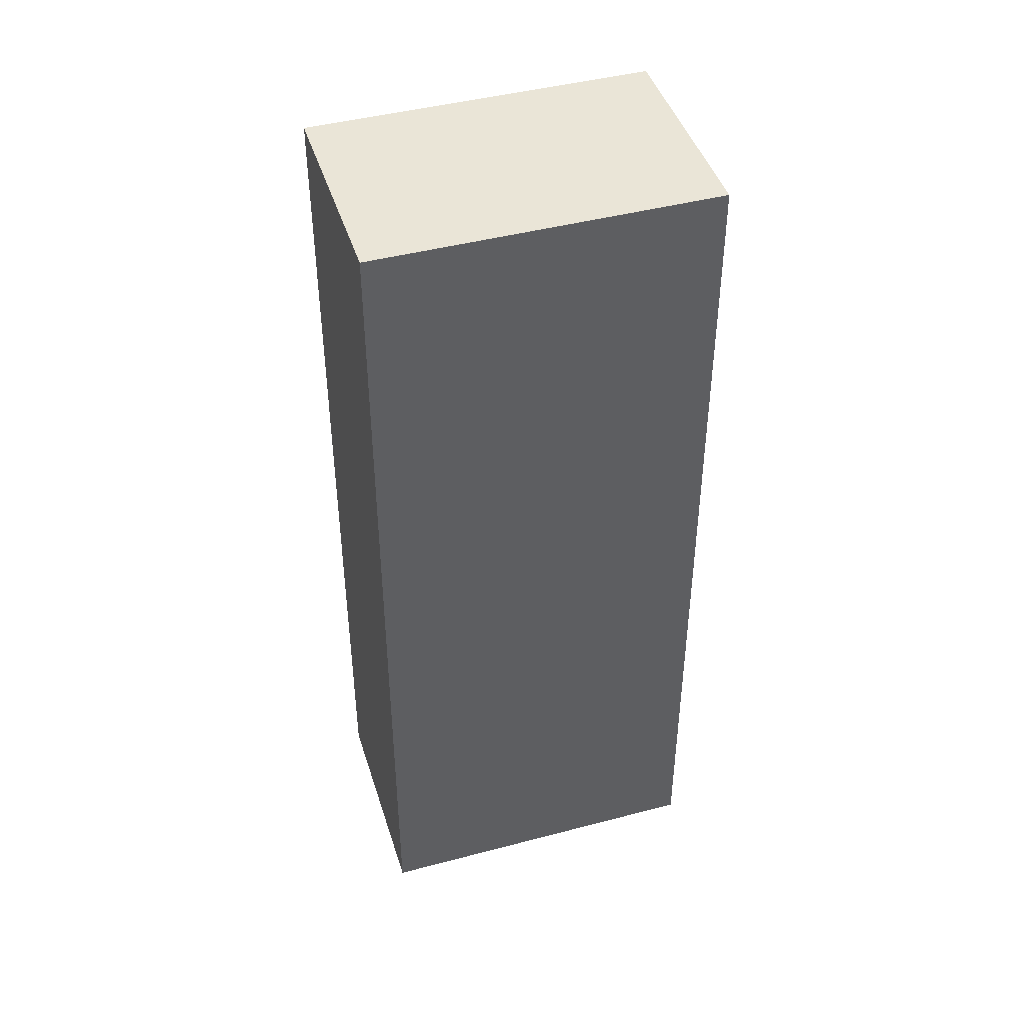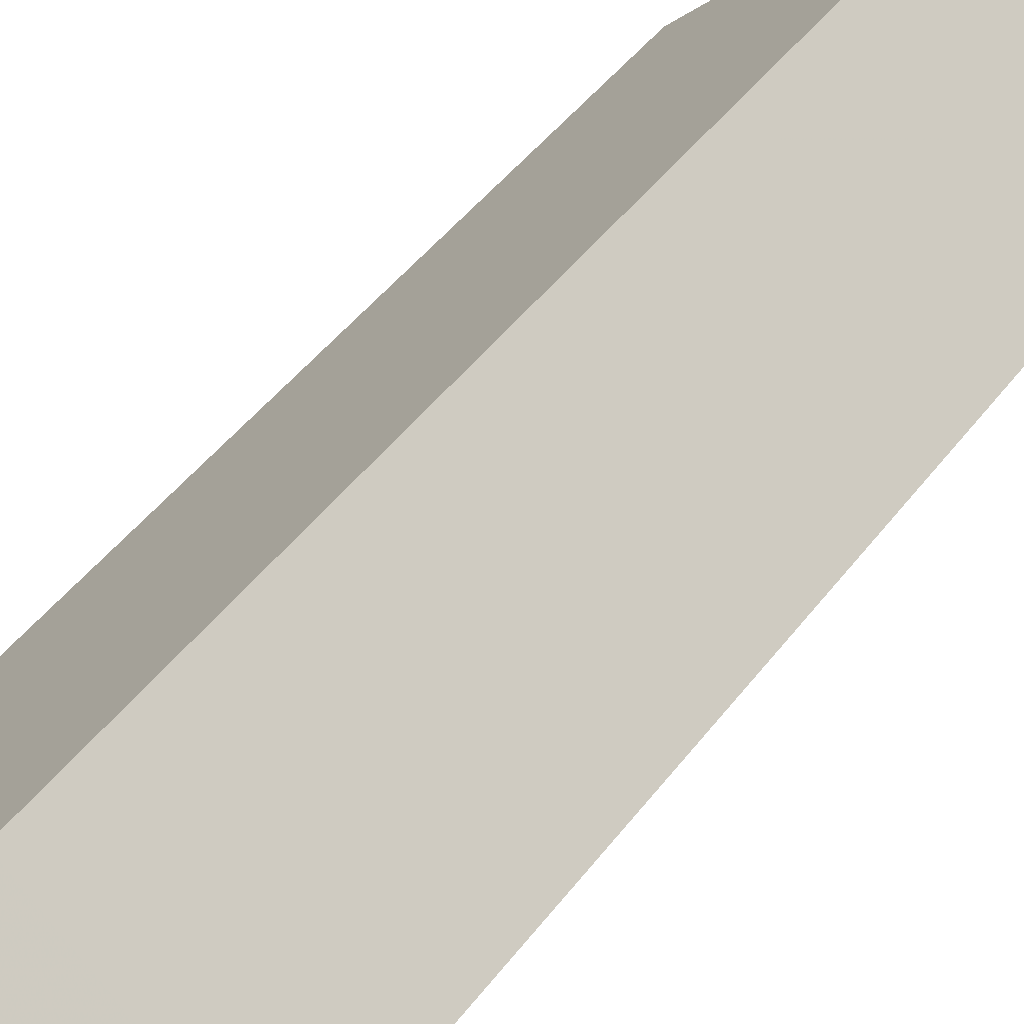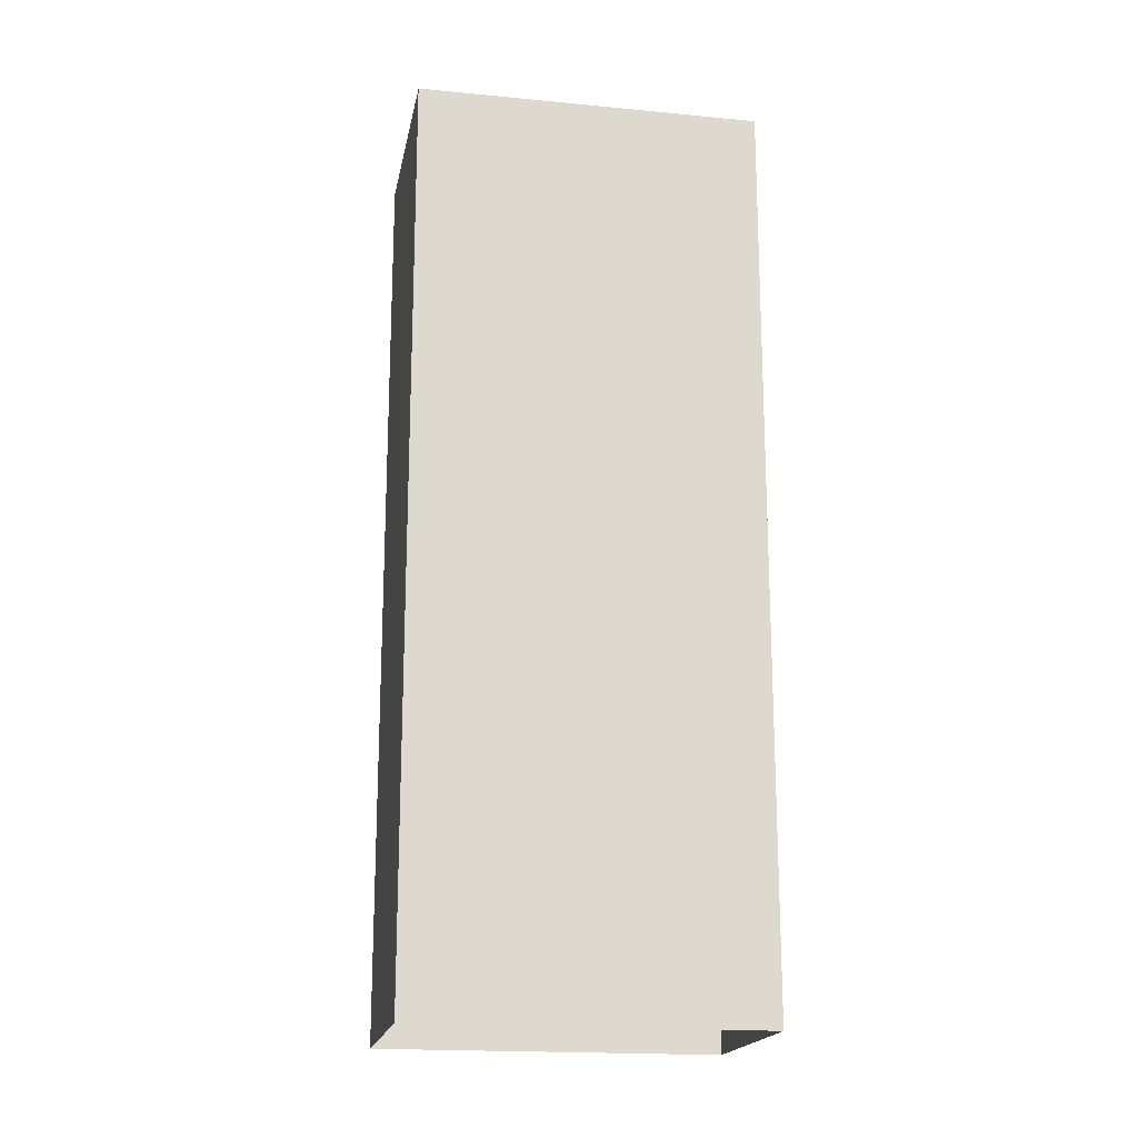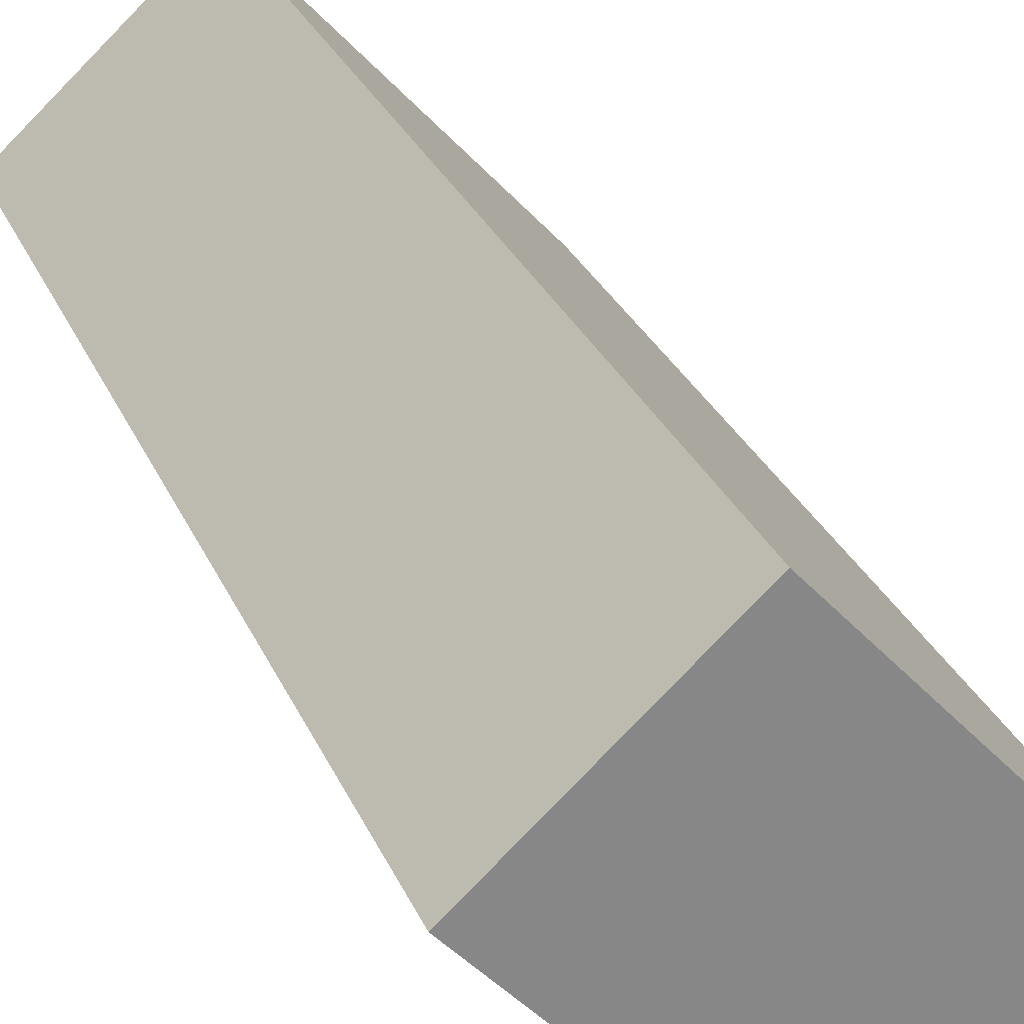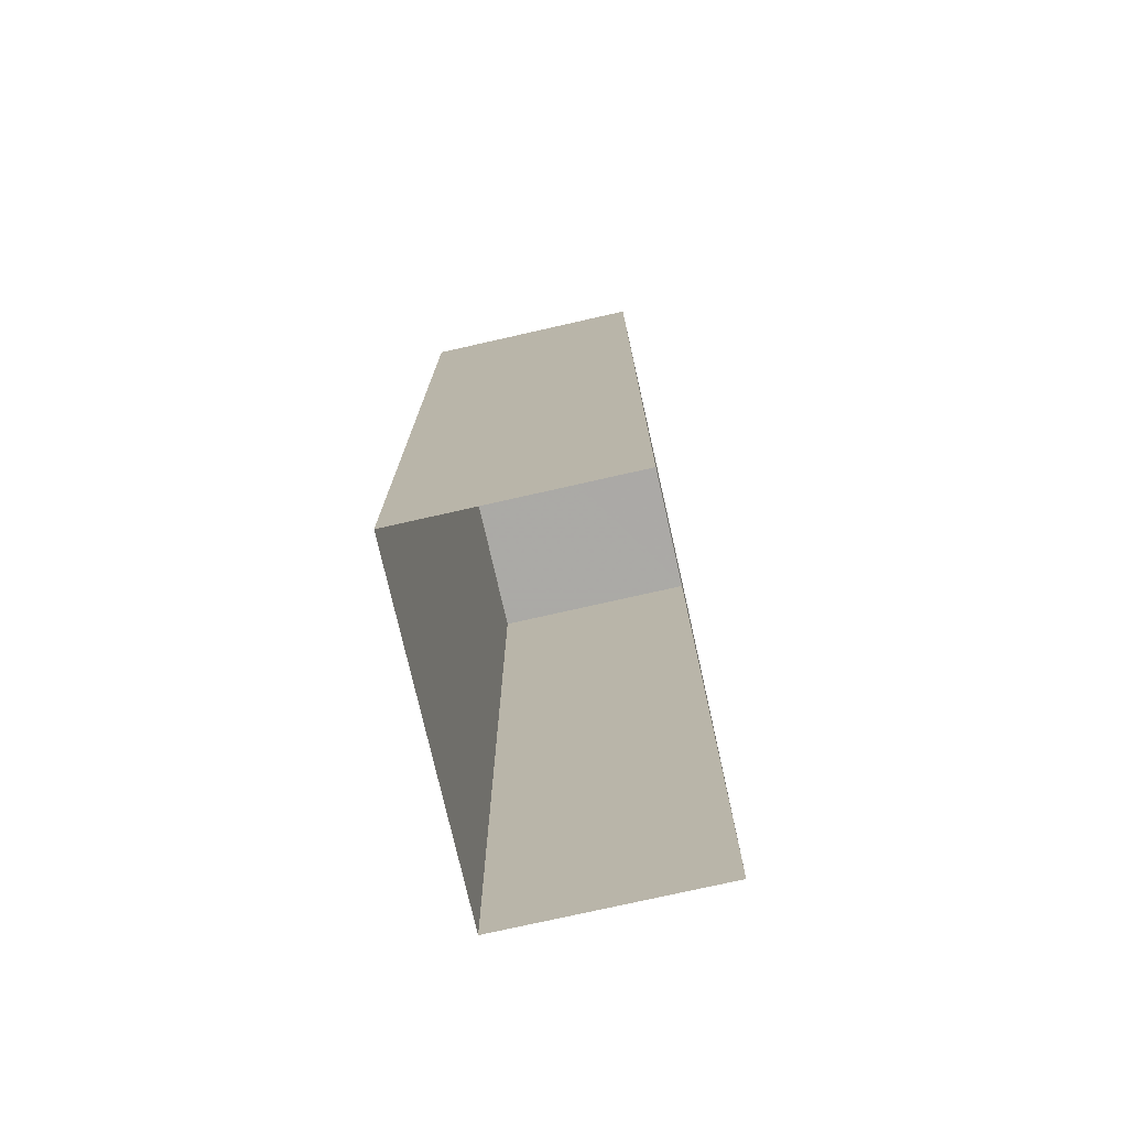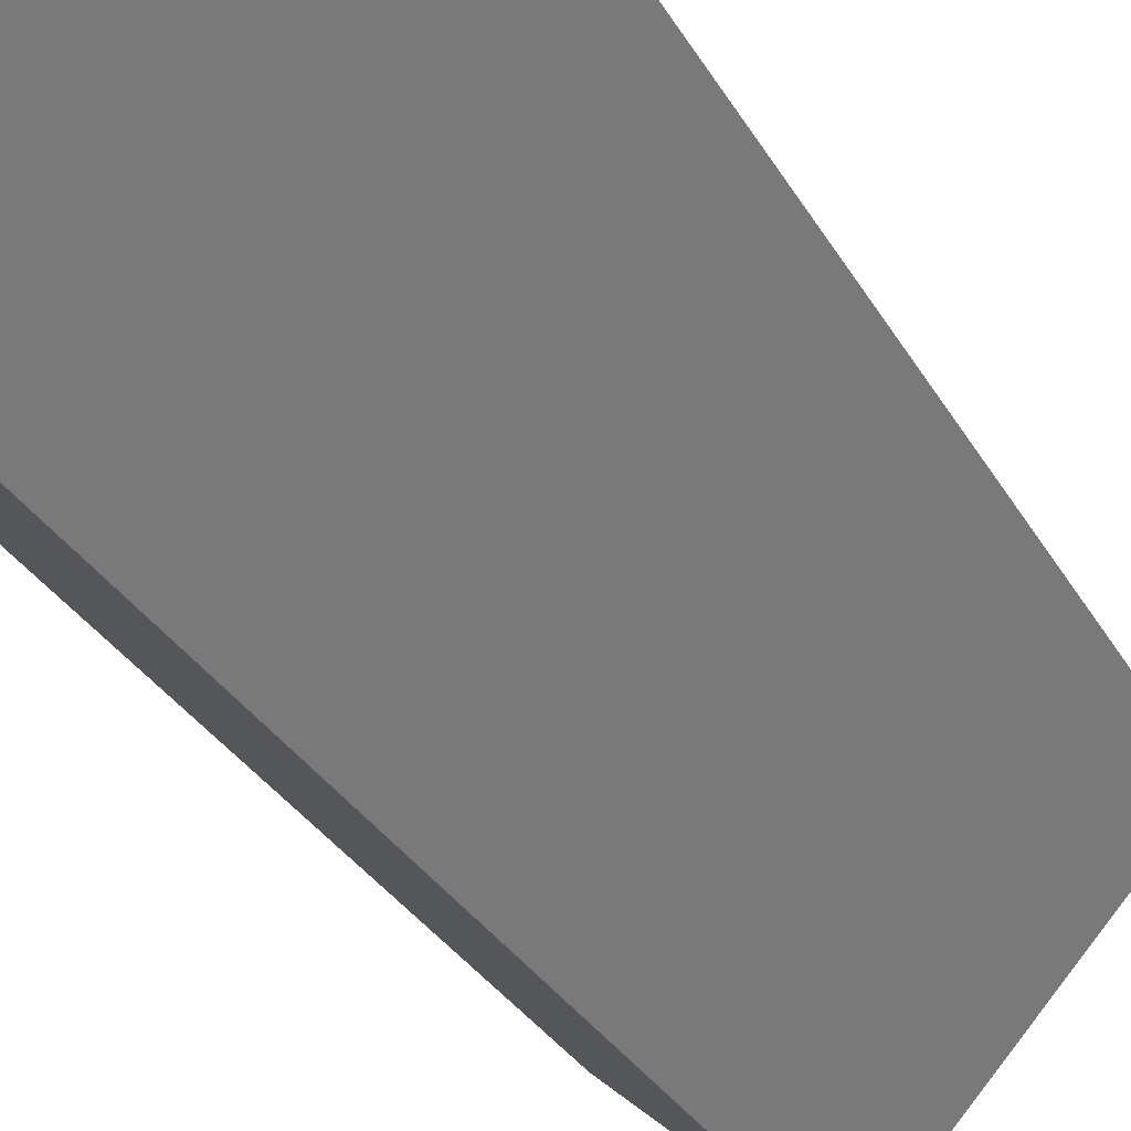
<metadata>
{"format":"obj","ext":"obj","renderer":"f3d","projection":"perspective","resolution":1024,"background":"white","views":[{"elev":44.4,"azim":115.3,"up":"+Z"},{"elev":46.6,"azim":-145.0,"up":"+Y"},{"elev":-18.5,"azim":121.9,"up":"+Z"},{"elev":27.3,"azim":-19.3,"up":"+Y"},{"elev":-75.7,"azim":55.2,"up":"+Z"},{"elev":-31.3,"azim":-154.9,"up":"+Y"}]}
</metadata>
<code>
v -5299 -3.71e+04 2.2
v -5300 -3.71e+04 2.201
v -5296 -3.71e+04 2.2
v -5302 -3.71e+04 2.201
v -5300 -3.71e+04 16.7
v -5299 -3.71e+04 16.7
v -5296 -3.71e+04 16.7
v -5302 -3.71e+04 16.7
f 1 2 3
f 1 4 2
f 5 6 7
f 5 8 6
f 6 1 3
f 7 6 3
f 6 4 1
f 6 8 4
f 8 2 4
f 8 5 2
f 7 3 2
f 5 7 2

</code>
